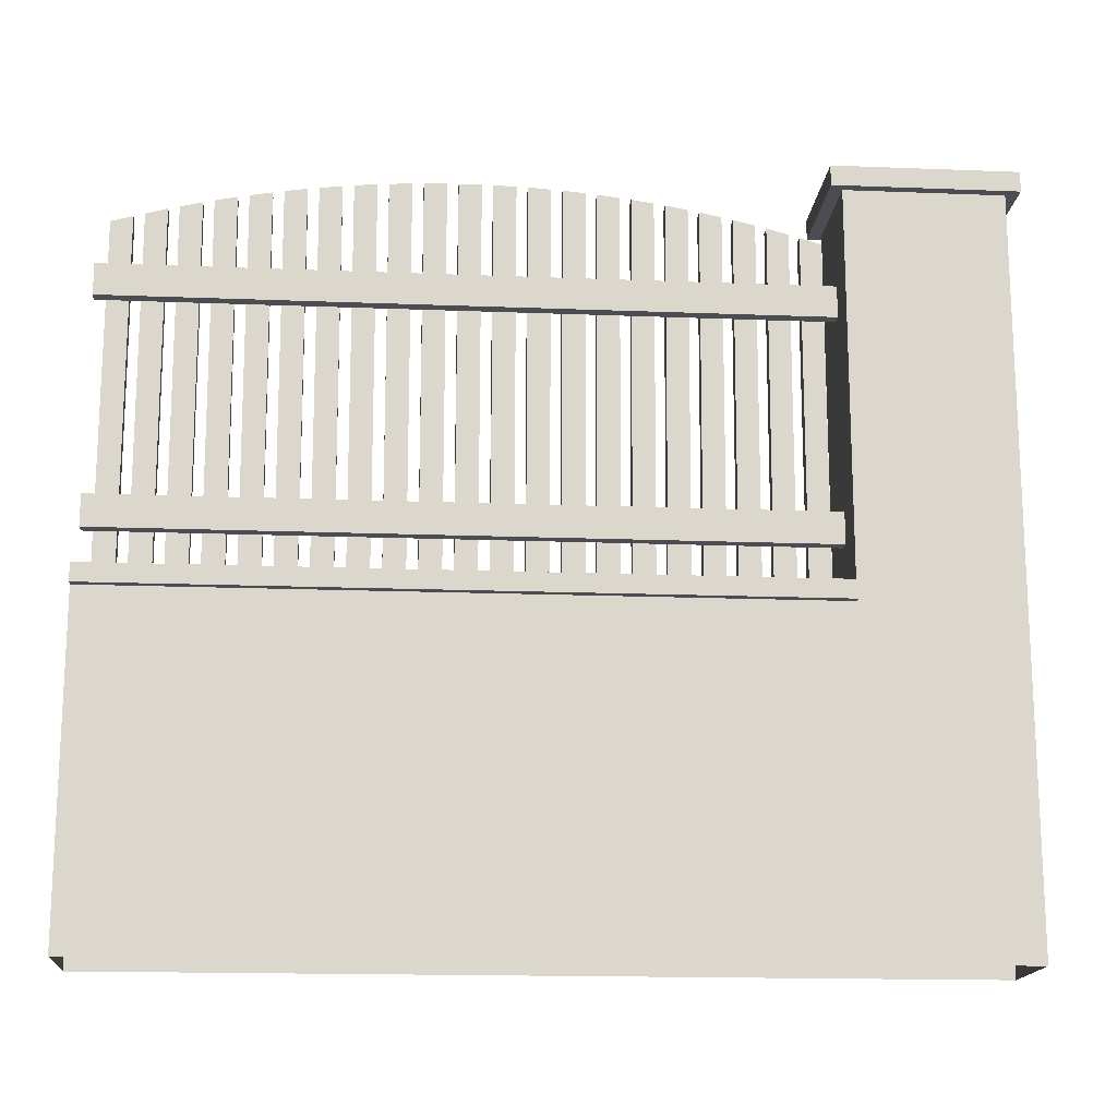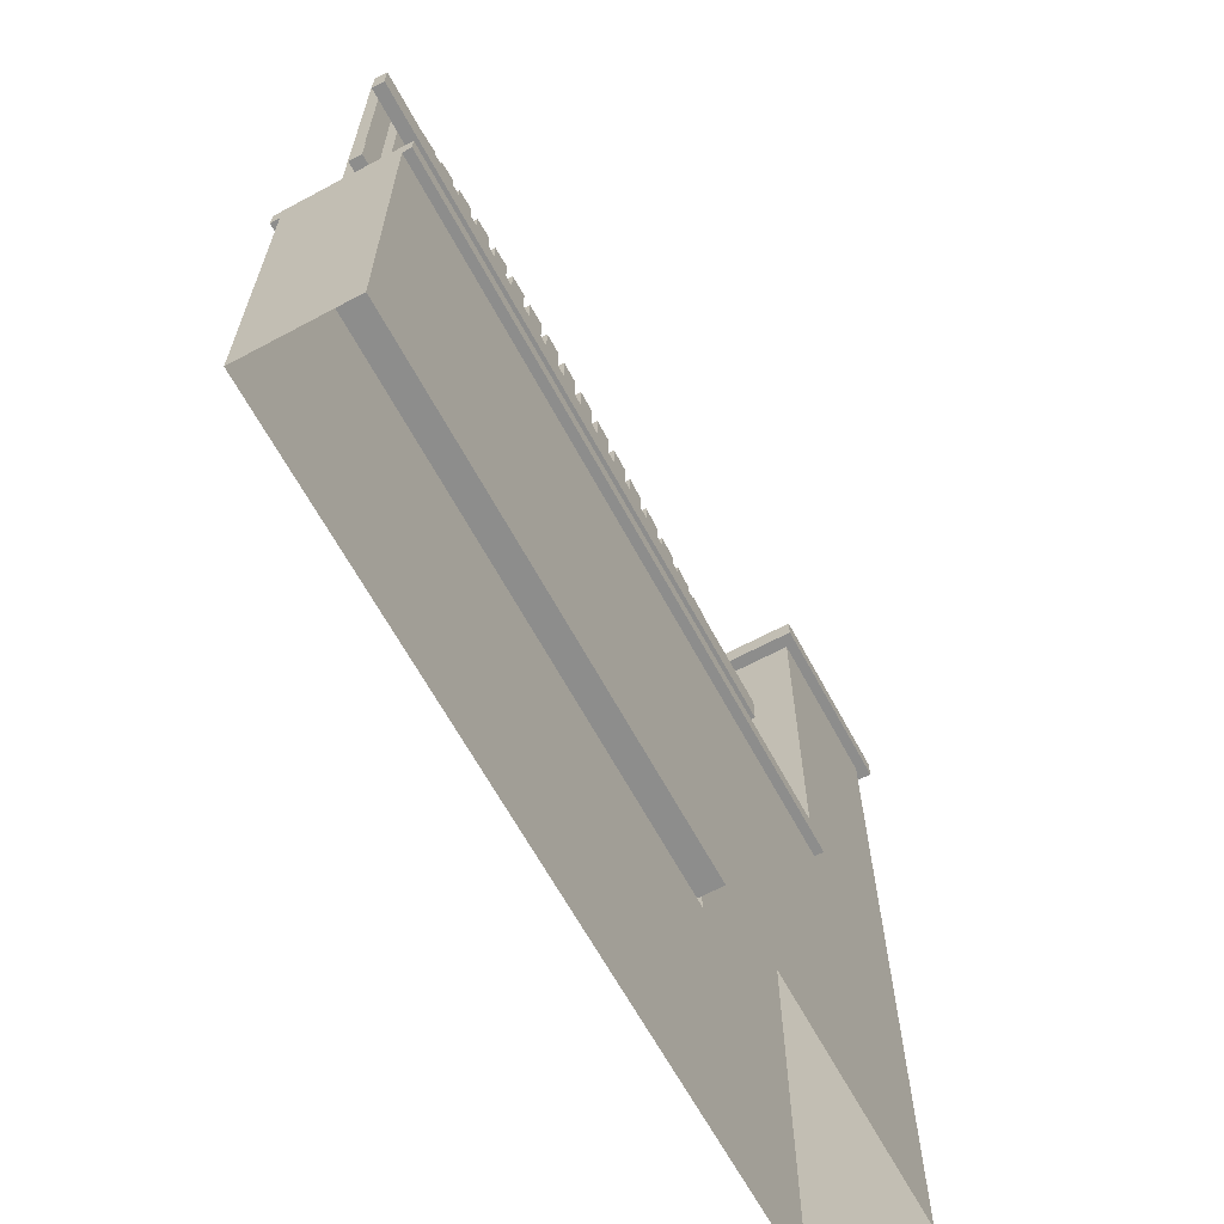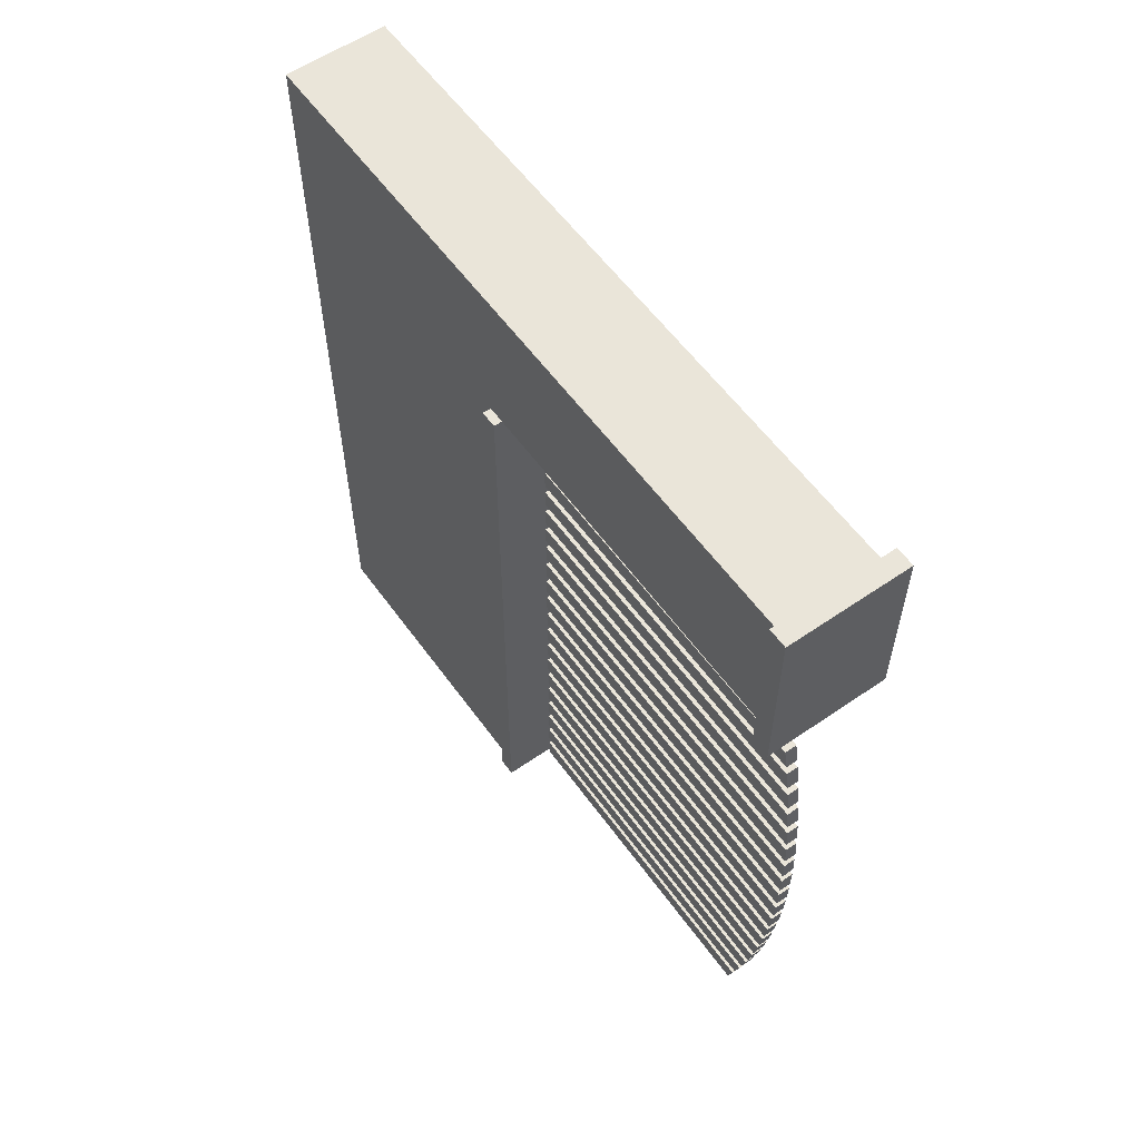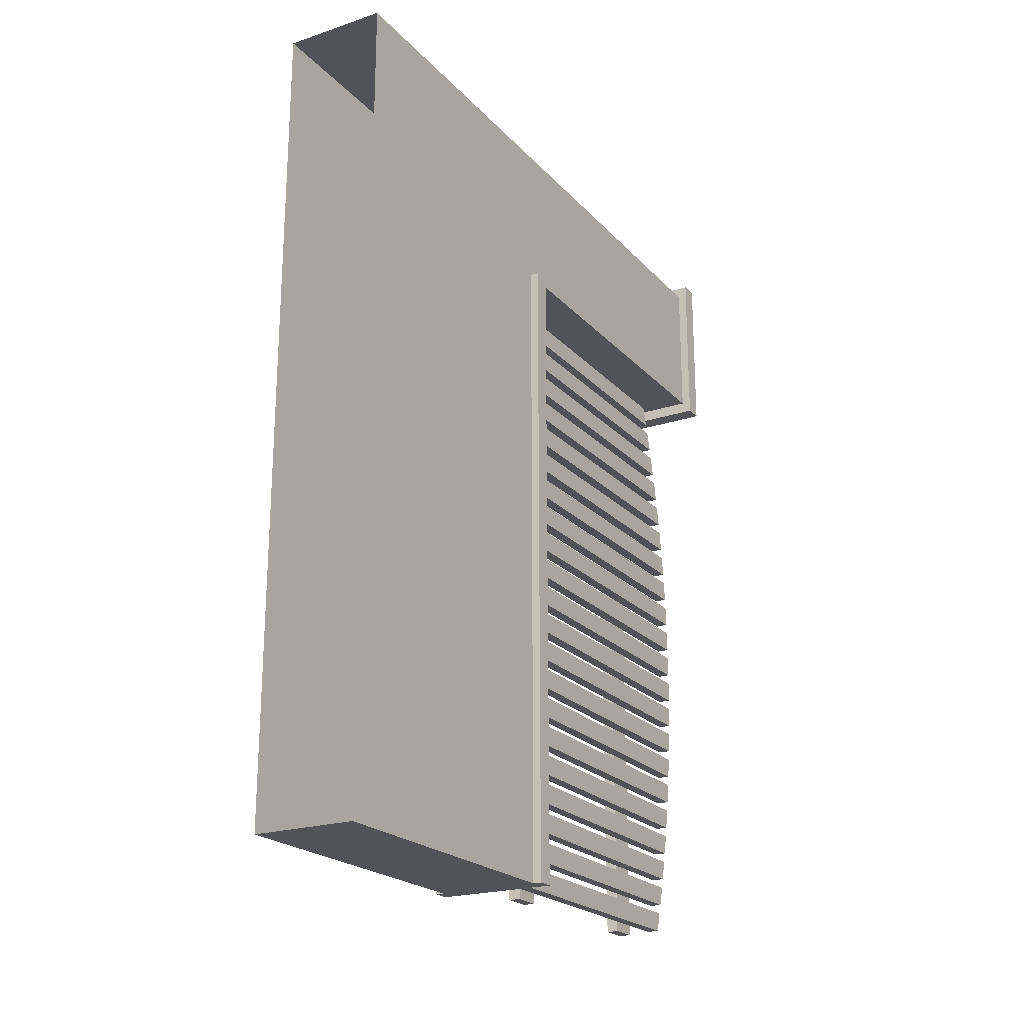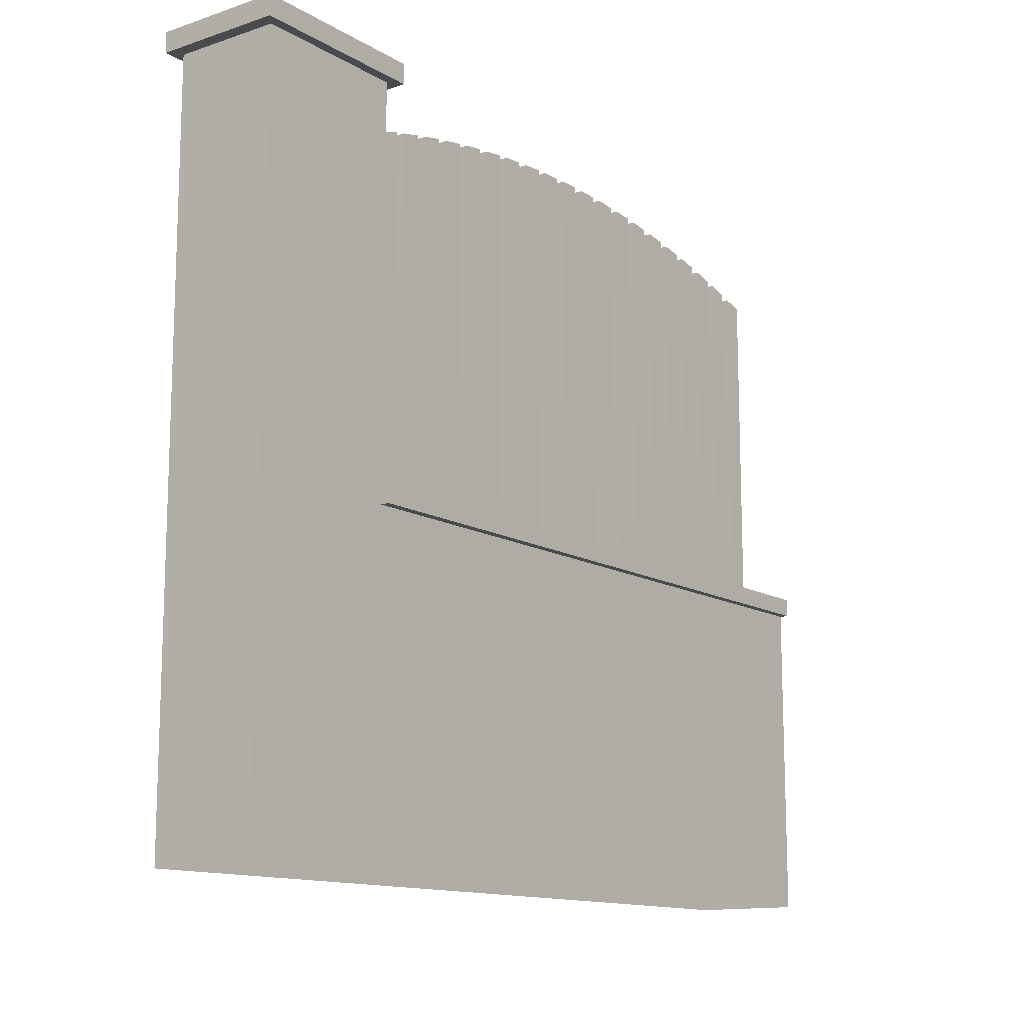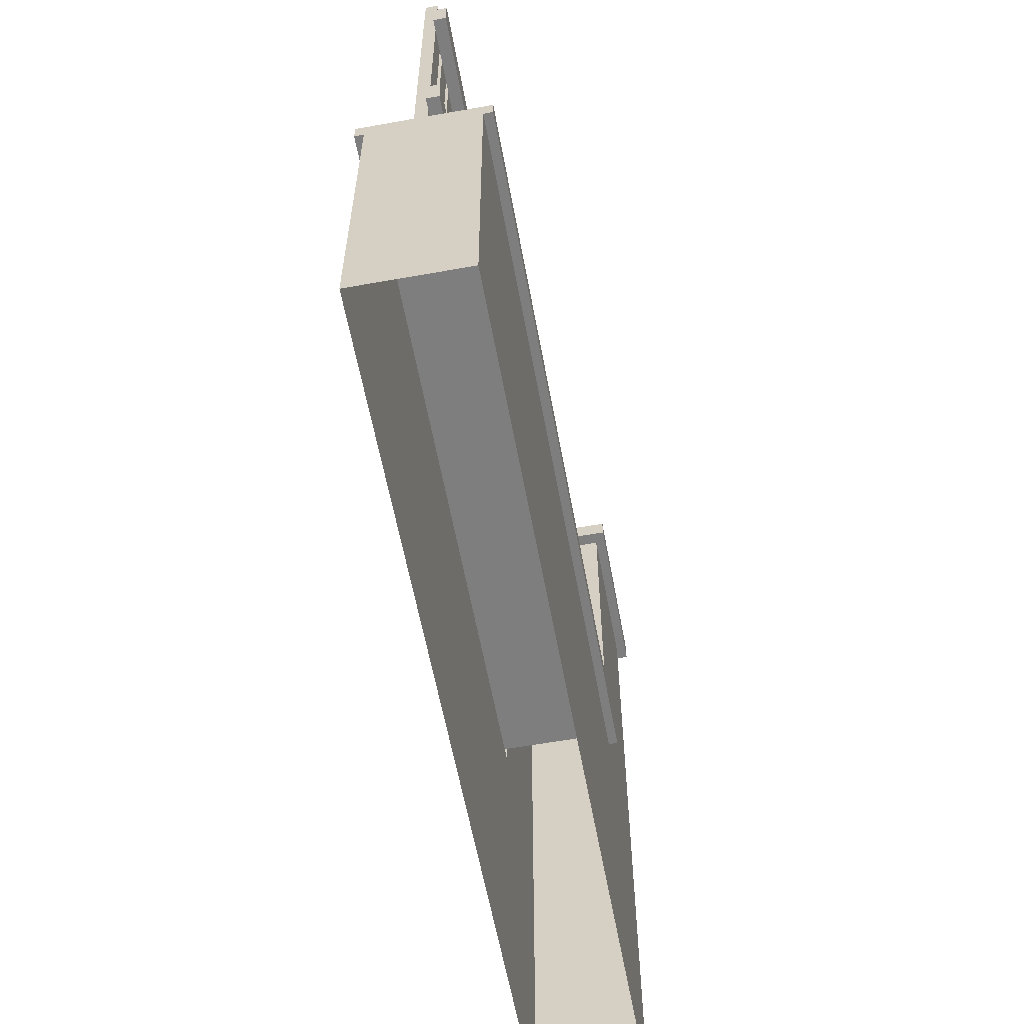
<metadata>
{"format":"obj","ext":"obj","renderer":"f3d","projection":"perspective","resolution":1024,"background":"white","views":[{"elev":-16.3,"azim":-94.6,"up":"+Y"},{"elev":-64.4,"azim":-151.7,"up":"+Y"},{"elev":58.0,"azim":144.5,"up":"+Z"},{"elev":-21.8,"azim":30.1,"up":"+Z"},{"elev":-13.0,"azim":37.0,"up":"+Y"},{"elev":-59.5,"azim":-169.6,"up":"+Y"}]}
</metadata>
<code>
v 0.1888 -0.5449 0.1888
v 0.1888 -0.5449 -2.811
v 0.1888 0.5923 -2.811
v -0.1888 -0.5449 0.1888
v -0.1888 0.5923 -2.811
v -0.1888 -0.5449 -2.811
v 0.1888 0.5923 -0.3604
v -0.1888 0.5923 -0.3604
v 0.1888 2.005 0.1888
v 0.1888 2.005 -0.3604
v -0.1888 2.005 -0.3604
v -0.1888 2.005 0.1888
v 0.224 2.005 0.2332
v 0.224 2.005 -0.4048
v -0.224 2.005 -0.4048
v -0.224 2.005 0.2332
v 0.224 2.076 0.2332
v 0.224 2.076 -0.4048
v -0.224 2.076 -0.4048
v -0.224 2.076 0.2332
v 0.1888 0.656 -0.3604
v -0.1888 0.656 -0.3604
v 0.1888 0.656 -2.811
v -0.1888 0.656 -2.811
v 0.2198 0.5923 -0.3604
v 0.2198 0.5923 -2.811
v 0.2198 0.656 -2.811
v 0.2198 0.656 -0.3604
v -0.2198 0.5923 -0.3604
v -0.2198 0.5923 -2.811
v -0.2198 0.656 -0.3604
v -0.2198 0.656 -2.811
f 17 18 19 20
f 2 6 5 3
f 7 1 2 3
f 22 21 23 24
f 4 8 5 6
f 1 7 21 10 9
f 8 4 12 11 22
f 9 10 14 13
f 10 11 15 14
f 11 12 16 15
f 12 9 13 16
f 13 14 18 17
f 14 15 19 18
f 15 16 20 19
f 16 13 17 20
f 25 26 27 28
f 3 5 24 23
f 30 29 31 32
f 7 3 26 25
f 3 23 27 26
f 23 21 28 27
f 21 7 25 28
f 5 8 29 30
f 8 22 31 29
f 22 24 32 31
f 24 5 30 32
f 10 21 22 11
f 1 9 12 4
v 0.04432 0.6818 -0.9731
v 0.04432 0.6818 -2.199
v 0.04432 2.02 -2.205
v 0.04432 2.02 -0.9665
v 0.04432 0.6818 -1.892
v 0.04432 2.055 -1.275
v 0.04432 0.6818 -1.279
v 0.04432 2.055 -1.896
v 0.04432 0.6818 -2.352
v 0.04432 1.993 -0.8134
v 0.04432 0.6818 -1.739
v 0.04432 2.065 -1.43
v 0.04432 0.6818 -0.5136
v 0.04432 0.6818 -0.8199
v 0.04432 0.6818 -1.433
v 0.04432 0.6818 -2.658
v 0.04432 1.922 -2.661
v 0.04432 1.993 -2.358
v 0.04432 2.065 -1.741
v 0.04432 1.922 -0.511
v 0.04432 0.6818 -1.969
v 0.04432 2.05 -1.198
v 0.04432 0.6818 -0.7434
v 0.04432 0.6818 -2.581
v 0.04432 1.978 -2.434
v 0.04432 1.943 -0.5858
v 0.04432 0.6818 -1.05
v 0.04432 0.6818 -1.203
v 0.04432 0.6818 -2.428
v 0.04432 2.031 -2.128
v 0.04432 2.05 -1.974
v 0.04432 1.978 -0.7373
v 0.04432 0.6818 -1.662
v 0.04432 0.6818 -2.122
v 0.04432 2.067 -1.508
v 0.04432 2.031 -1.043
v 0.04432 0.6818 -0.5902
v 0.04432 0.6818 -1.509
v 0.04432 1.943 -2.586
v 0.04432 2.067 -1.664
v 0.04432 0.6818 -1.165
v 0.04432 2.045 -2.012
v 0.04432 0.6818 -1.777
v 0.04432 0.6818 -2.084
v 0.04432 2.064 -1.392
v 0.04432 2.036 -1.082
v 0.04432 0.6818 -0.8582
v 0.04432 0.6818 -2.696
v 0.04432 2 -2.32
v 0.04432 1.911 -0.4736
v 0.04432 0.6818 -2.007
v 0.04432 2.045 -1.159
v 0.04432 0.6818 -0.7051
v 0.04432 0.6818 -1.318
v 0.04432 0.6818 -1.394
v 0.04432 0.6818 -2.543
v 0.04432 1.969 -2.472
v 0.04432 2.058 -1.858
v 0.04432 2.064 -1.78
v 0.04432 1.952 -0.6236
v 0.04432 0.6818 -1.088
v 0.04432 0.6818 -2.237
v 0.04432 0.6818 -2.313
v 0.04432 0.6818 -2.467
v 0.04432 2.036 -2.09
v 0.04432 2.014 -0.9282
v 0.04432 2 -0.8517
v 0.04432 1.969 -0.6994
v 0.04432 0.6818 -1.624
v 0.04432 0.6818 -1.854
v 0.04432 2.068 -1.547
v 0.04432 2.058 -1.314
v 0.04432 0.6818 -0.3987
v 0.04432 0.6818 -0.4753
v 0.04432 0.6818 -0.6285
v 0.04432 0.6818 -0.9348
v 0.04432 0.6818 -1.548
v 0.04432 0.6818 -2.773
v 0.04432 1.89 -2.773
v 0.04432 1.911 -2.698
v 0.04432 1.952 -2.548
v 0.04432 2.014 -2.243
v 0.04432 2.068 -1.625
v 0.04432 1.89 -0.3987
v 0 0.6818 -0.9731
v 0 0.6818 -2.199
v 0 2.02 -2.205
v 0 2.02 -0.9665
v 0 0.6818 -1.892
v 0 2.055 -1.275
v 0 0.6818 -1.279
v 0 2.055 -1.896
v 0 0.6818 -2.352
v 0 1.993 -0.8134
v 0 0.6818 -1.739
v 0 2.065 -1.43
v 0 0.6818 -0.5136
v 0 0.6818 -0.8199
v 0 0.6818 -1.433
v 0 0.6818 -2.658
v 0 1.922 -2.661
v 0 1.993 -2.358
v 0 2.065 -1.741
v 0 1.922 -0.511
v 0 0.6818 -1.969
v 0 2.05 -1.198
v 0 0.6818 -0.7434
v 0 0.6818 -2.581
v 0 1.978 -2.434
v 0 1.943 -0.5858
v 0 0.6818 -1.05
v 0 0.6818 -1.203
v 0 0.6818 -2.428
v 0 2.031 -2.128
v 0 2.05 -1.974
v 0 1.978 -0.7373
v 0 0.6818 -1.662
v 0 0.6818 -2.122
v 0 2.067 -1.508
v 0 2.031 -1.043
v 0 0.6818 -0.5902
v 0 0.6818 -1.509
v 0 1.943 -2.586
v 0 2.067 -1.664
v 0 0.6818 -1.165
v 0 2.045 -2.012
v 0 0.6818 -1.777
v 0 0.6818 -2.084
v 0 2.064 -1.392
v 0 2.036 -1.082
v 0 0.6818 -0.8582
v 0 0.6818 -2.696
v 0 2 -2.32
v 0 1.911 -0.4736
v 0 0.6818 -2.007
v 0 2.045 -1.159
v 0 0.6818 -0.7051
v 0 0.6818 -1.318
v 0 0.6818 -1.394
v 0 0.6818 -2.543
v 0 1.969 -2.472
v 0 2.058 -1.858
v 0 2.064 -1.78
v 0 1.952 -0.6236
v 0 0.6818 -1.088
v 0 0.6818 -2.237
v 0 0.6818 -2.313
v 0 0.6818 -2.467
v 0 2.036 -2.09
v 0 2.014 -0.9282
v 0 2 -0.8517
v 0 1.969 -0.6994
v 0 0.6818 -1.624
v 0 0.6818 -1.854
v 0 2.068 -1.547
v 0 2.058 -1.314
v 0 0.6818 -0.3987
v 0 0.6818 -0.4753
v 0 0.6818 -0.6285
v 0 0.6818 -0.9348
v 0 0.6818 -1.548
v 0 0.6818 -2.773
v 0 1.89 -2.773
v 0 1.911 -2.698
v 0 1.952 -2.548
v 0 2.014 -2.243
v 0 2.068 -1.625
v 0 1.89 -0.3987
f 61 57 50 41
f 91 75 102 90
f 69 58 52 45
f 70 67 44 47
f 53 63 40 37
f 110 111 112 80
f 104 86 87 77
f 62 66 34 35
f 108 98 99 79
f 59 68 36 33
f 78 93 73 84
f 114 94 95 81
f 76 97 74 83
f 72 65 43 51
f 71 56 48 49
f 116 105 106 82
f 92 107 85 100
f 88 113 89 96
f 101 115 103 109
f 64 55 46 42
f 54 60 39 38
f 163 183 182 192
f 164 196 195 194
f 167 158 181 160
f 168 157 177 162
f 126 130 139 148
f 133 132 140 155
f 125 134 141 145
f 129 136 142 153
f 122 123 144 138
f 180 173 197 172
f 121 124 147 137
f 174 186 159 175
f 184 169 191 176
f 166 190 189 200
f 135 127 149 156
f 119 118 150 146
f 165 179 178 198
f 131 128 151 154
f 117 120 152 143
f 193 187 199 185
f 161 171 170 188
f 166 200 116 82
f 142 136 52 58
f 184 176 92 100
f 126 148 64 42
f 163 192 108 79
f 182 183 99 98
f 139 130 46 55
f 191 169 85 107
f 129 153 69 45
f 189 190 106 105
f 152 120 36 68
f 117 143 59 33
f 177 157 73 93
f 168 162 78 84
f 144 123 39 60
f 122 138 54 38
f 170 171 87 86
f 161 188 104 77
f 131 154 70 47
f 151 128 44 67
f 193 185 101 109
f 199 187 103 115
f 135 156 72 51
f 149 127 43 65
f 159 186 102 75
f 174 175 91 90
f 147 124 40 63
f 121 137 53 37
f 167 160 76 83
f 181 158 74 97
f 150 118 34 66
f 119 146 62 35
f 178 179 95 94
f 165 198 114 81
f 141 134 50 57
f 125 145 61 41
f 180 172 88 96
f 197 173 89 113
f 133 155 71 49
f 140 132 48 56
f 164 194 110 80
f 195 196 112 111
f 111 110 194 195
f 80 112 196 164
f 63 53 137 147
f 64 148 139 55
f 71 155 140 56
f 68 59 143 152
f 58 69 153 142
f 72 156 149 65
f 57 61 145 141
f 66 62 146 150
f 70 154 151 67
f 54 138 144 60
f 40 124 121 37
f 39 123 122 38
f 48 132 133 49
f 50 134 125 41
f 51 43 127 135
f 52 136 129 45
f 46 130 126 42
f 47 44 128 131
f 35 34 118 119
f 36 120 117 33
f 73 157 168 84
f 88 172 197 113
f 94 114 198 178
f 81 95 179 165
f 89 173 180 96
f 101 185 199 115
f 90 102 186 174
f 75 91 175 159
f 76 160 181 97
f 74 158 167 83
f 105 116 200 189
f 82 106 190 166
f 92 176 191 107
f 98 108 192 182
f 79 99 183 163
f 85 169 184 100
f 103 187 193 109
f 86 104 188 170
f 77 87 171 161
f 78 162 177 93
v -0 0.822 -0.3604
v -0 0.822 -2.811
v -0 0.9323 -0.3604
v -0 0.9323 -2.811
v -0.04432 0.9323 -0.3604
v -0.04432 0.9323 -2.811
v -0.04432 0.822 -0.3604
v -0.04432 0.822 -2.811
v -0 1.61 -0.3604
v -0 1.61 -2.811
v -0 1.721 -0.3604
v -0 1.721 -2.811
v -0.04432 1.721 -0.3604
v -0.04432 1.721 -2.811
v -0.04432 1.61 -0.3604
v -0.04432 1.61 -2.811
f 201 202 204 203
f 203 204 206 205
f 205 206 208 207
f 207 208 202 201
f 202 208 206 204
f 209 210 212 211
f 211 212 214 213
f 213 214 216 215
f 215 216 210 209
f 210 216 214 212

</code>
